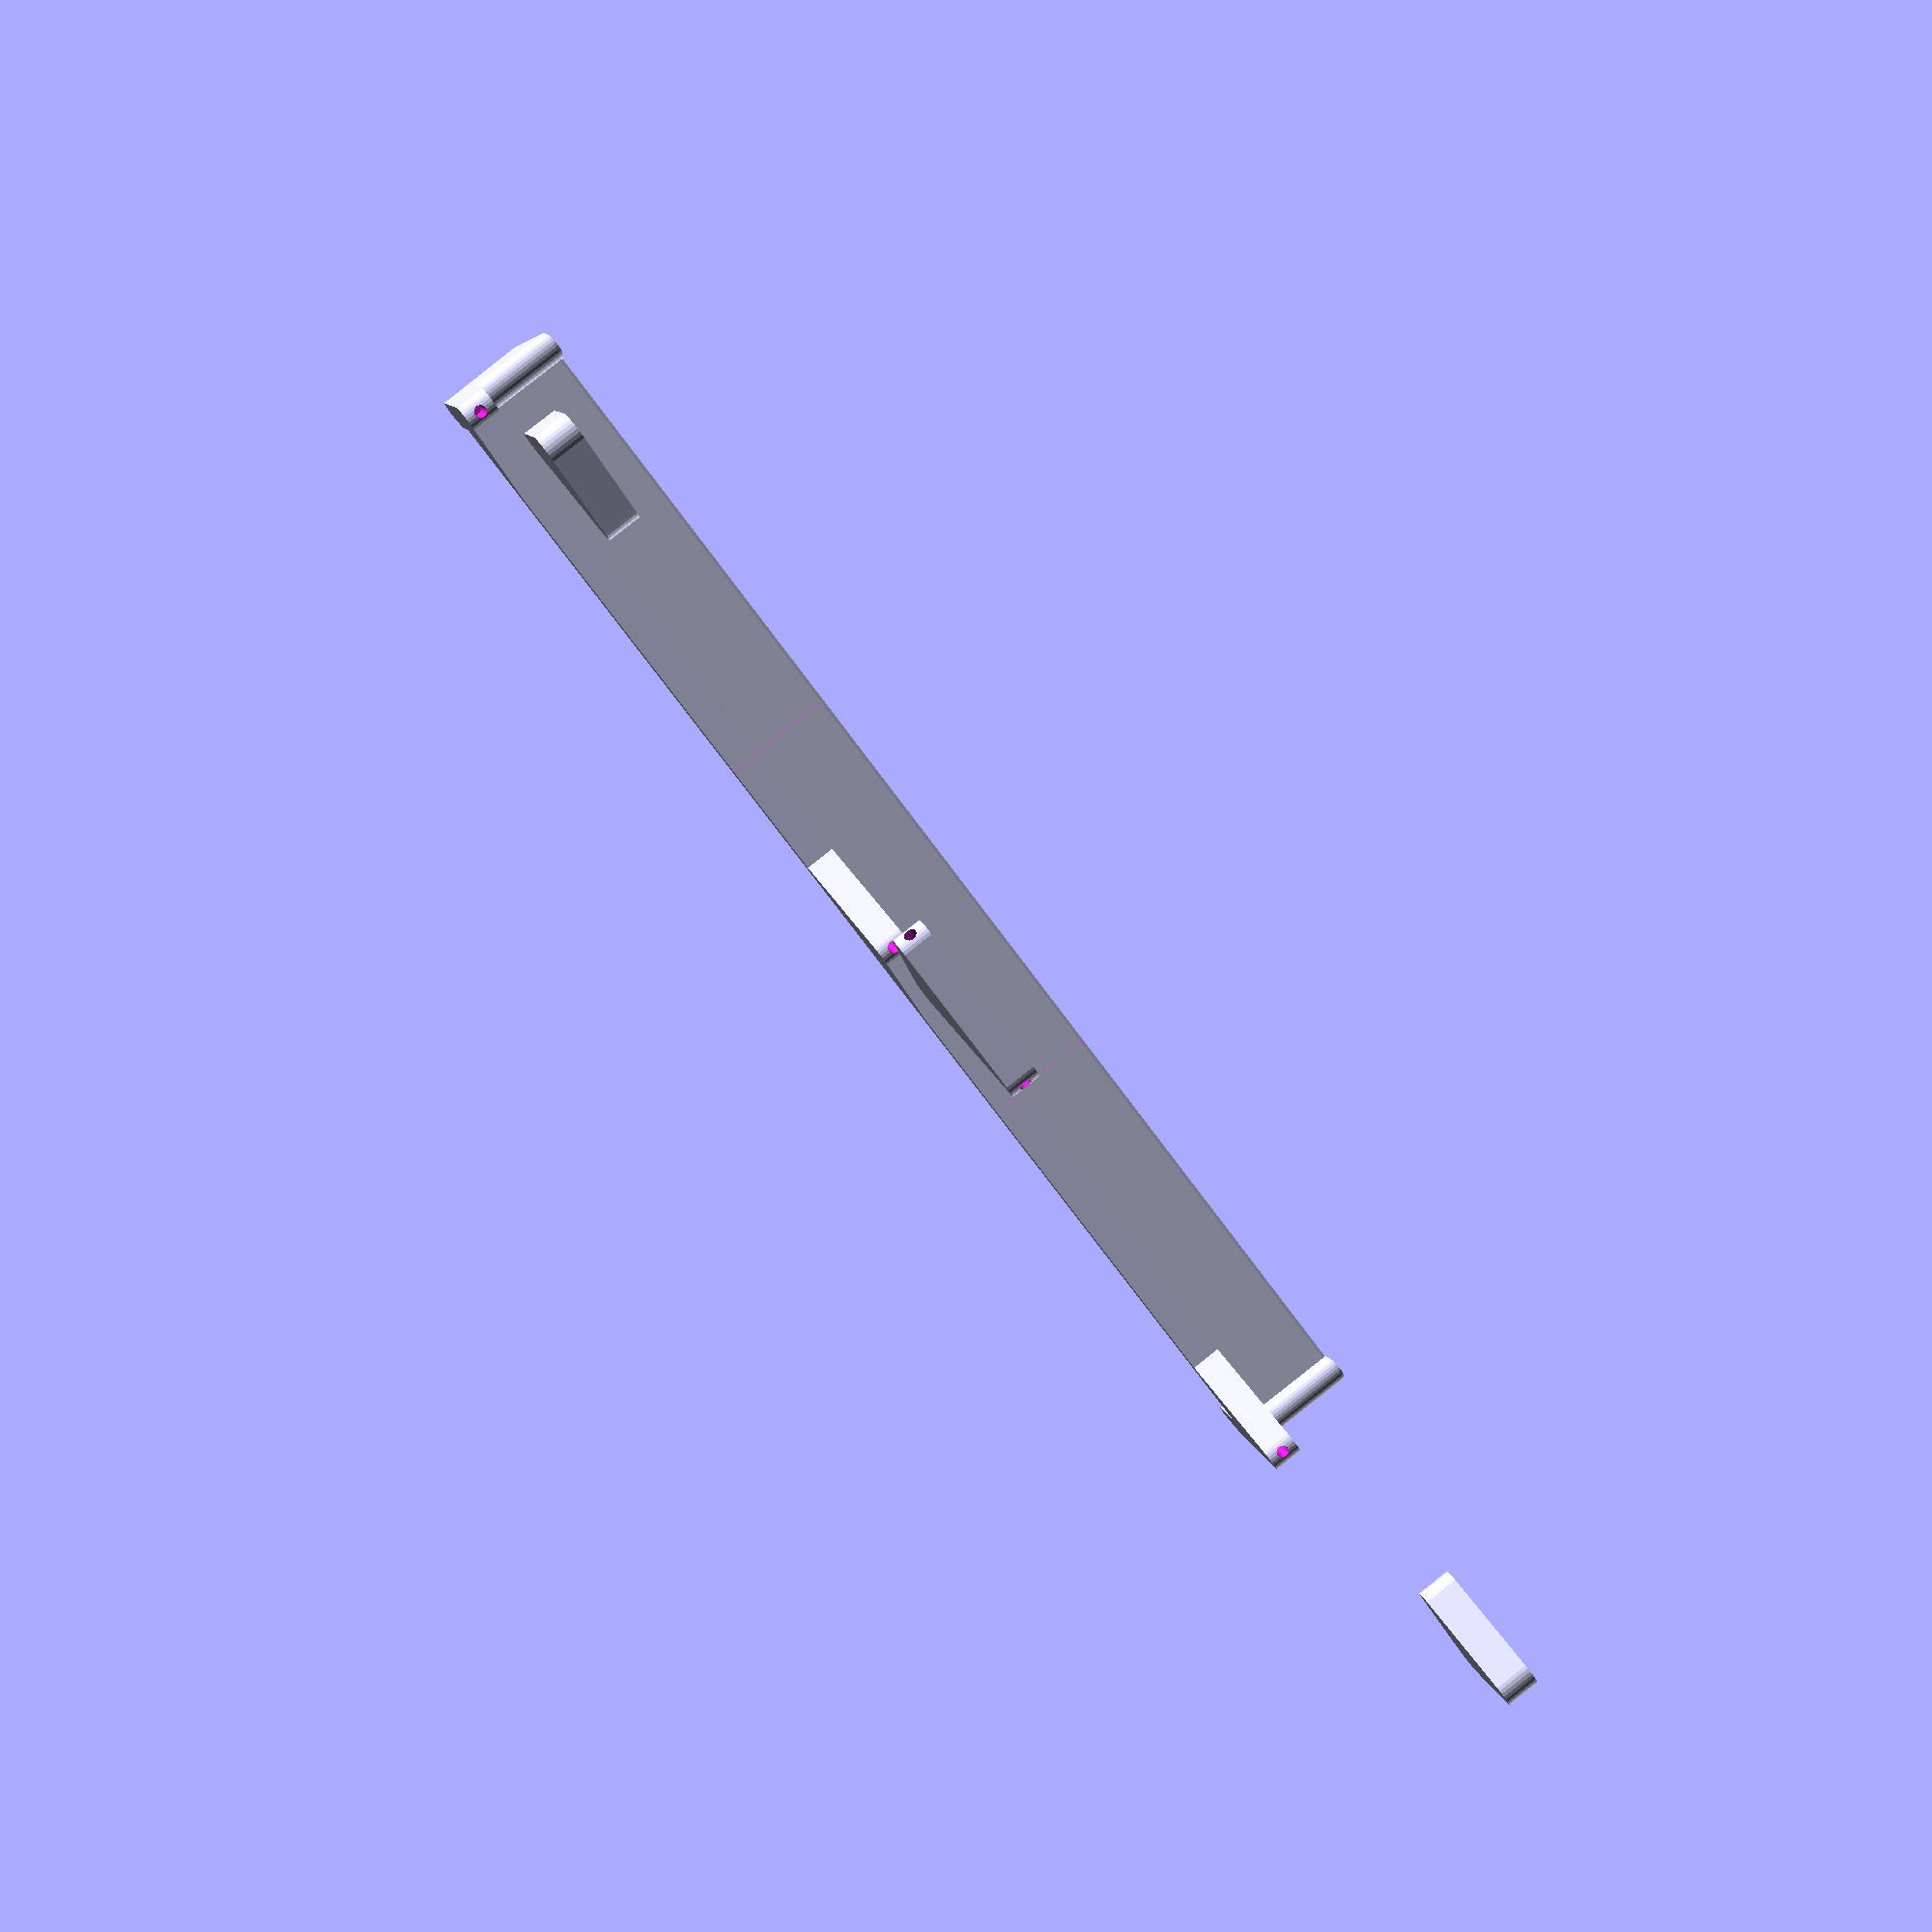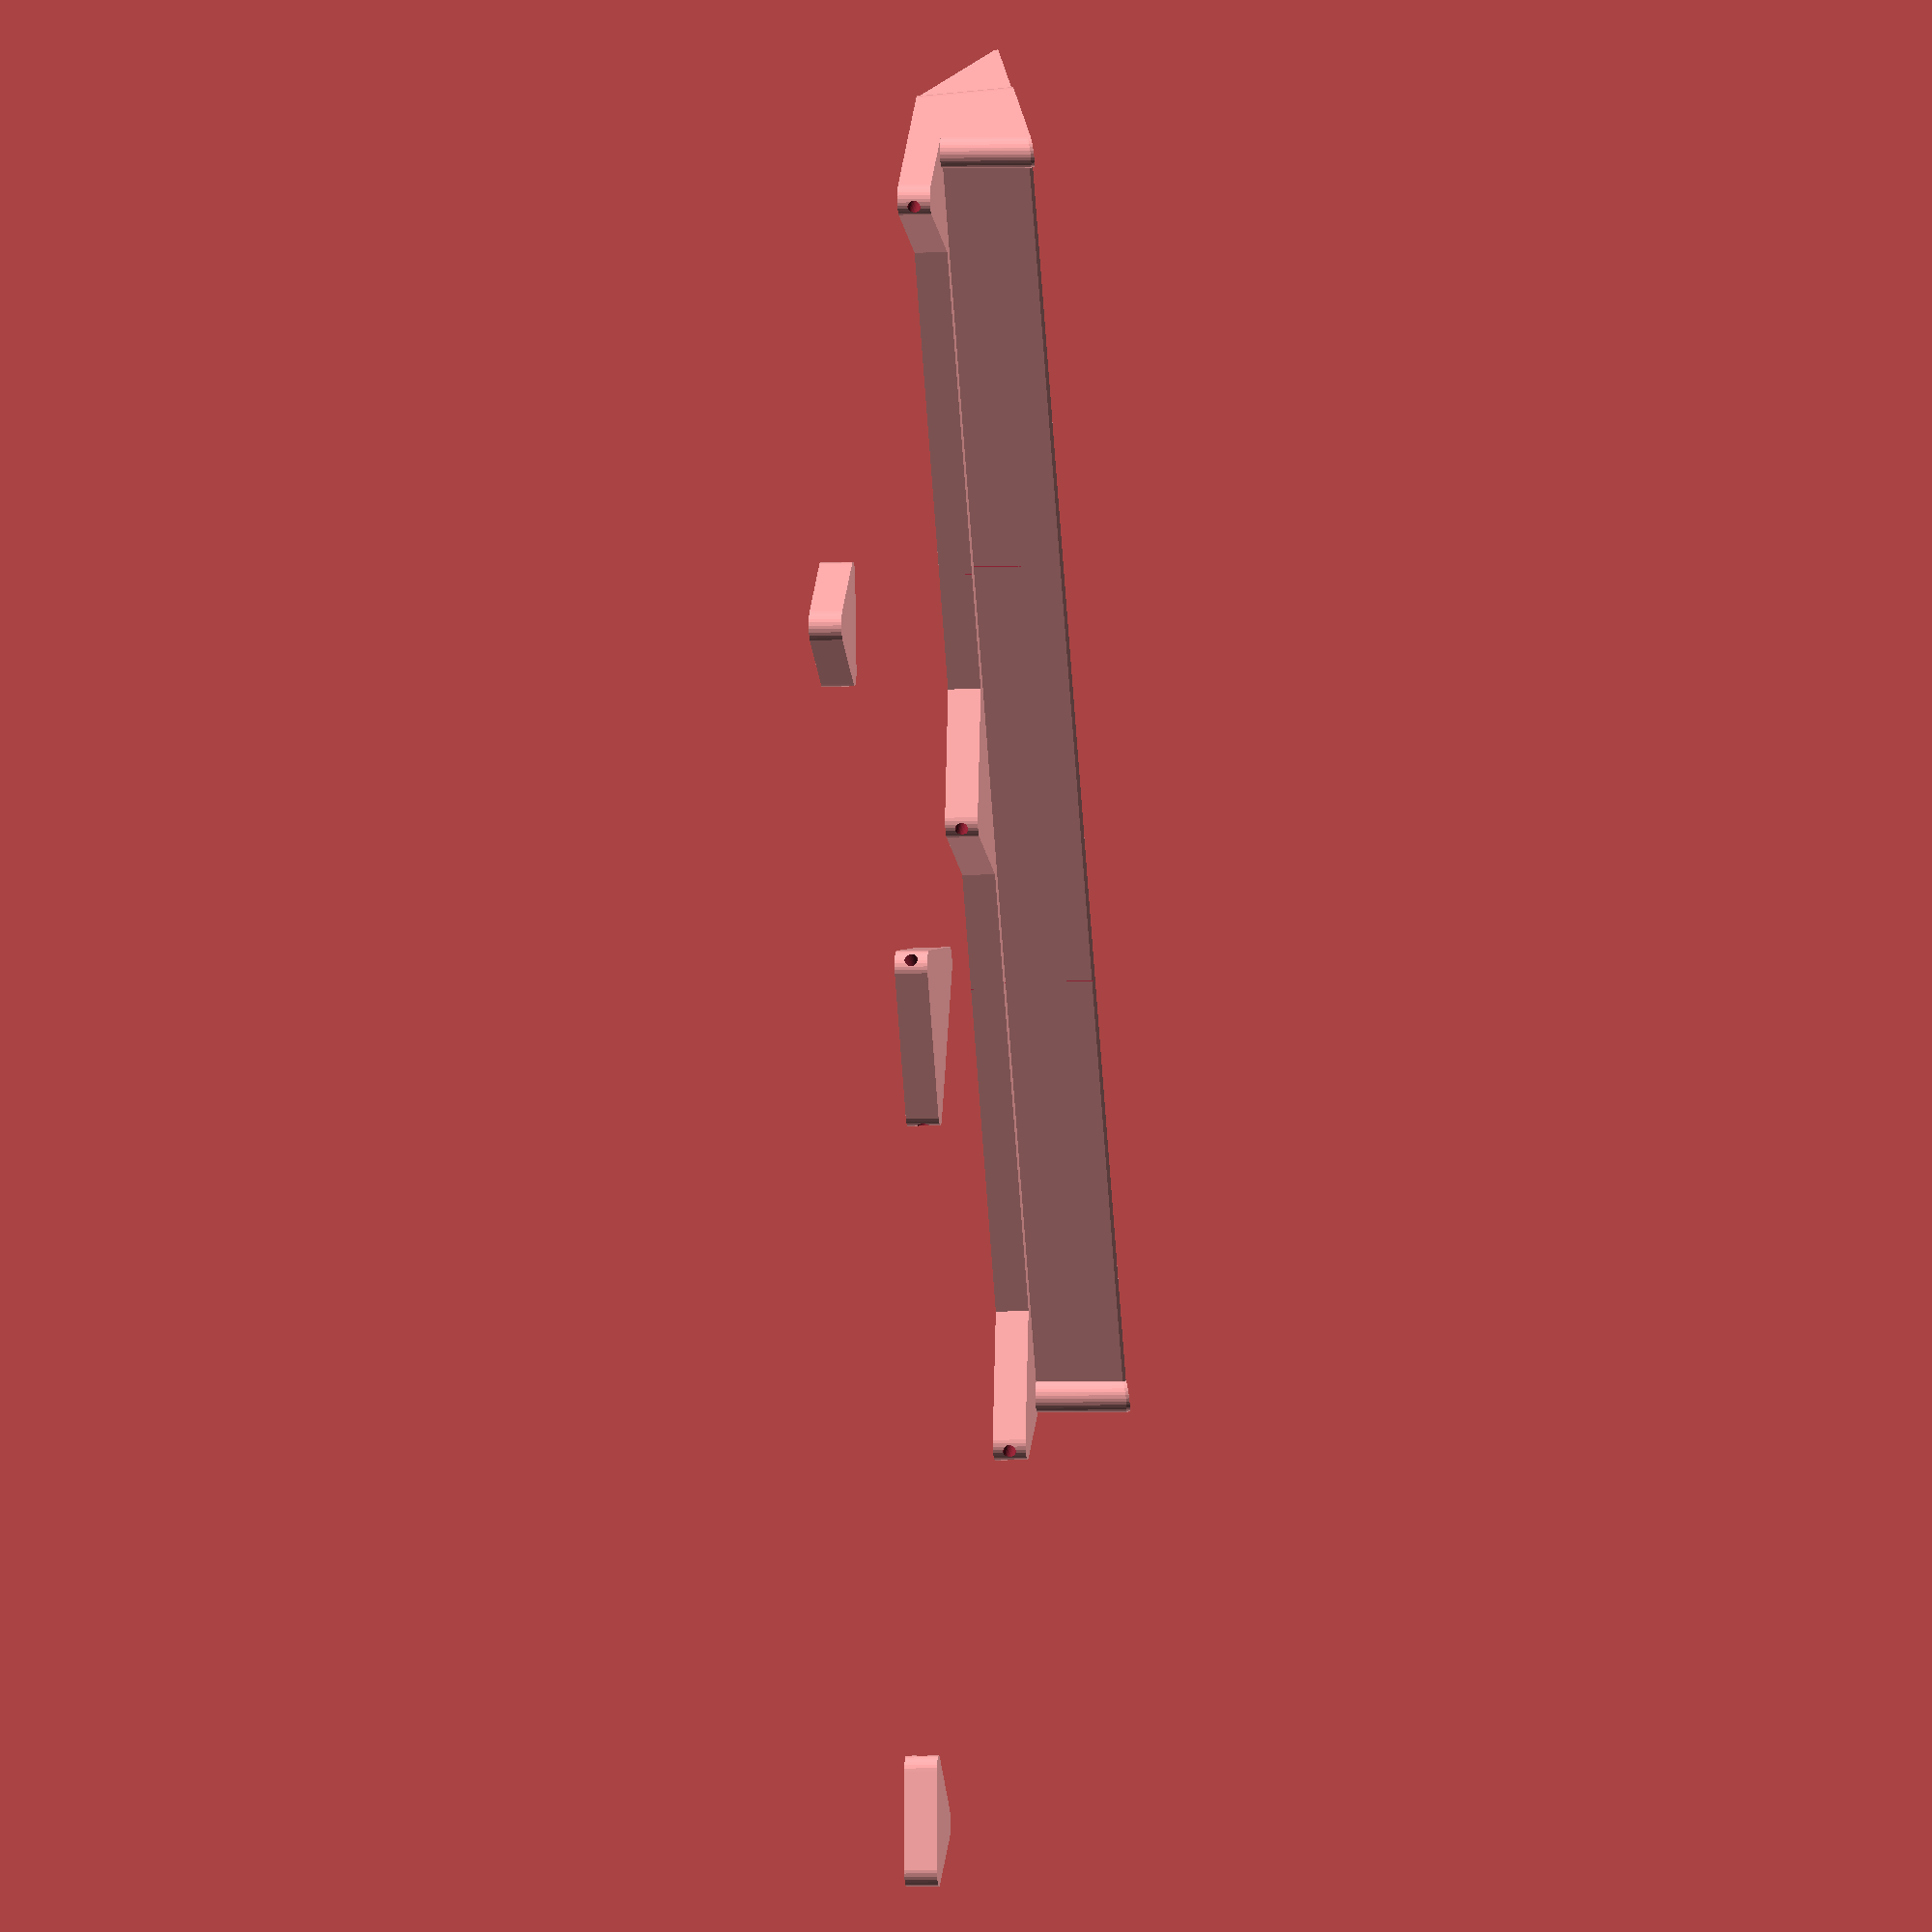
<openscad>
// Customizeable Keyboard music stand - Design by Dominik Platz 08.09.2013
// Default values are for a Fame Stage SP


// User-defined parameters
//-------------------------

keyboard_holes_distance = 430;

// lengths of plane and rods
plane_width = 430;
plane_height = 300;
keyboard_holes_length = 28.5;


rod_d = 4; // diameter of rods
rod_d_keyboard = 4; // diameter of rods into Keyboard

tilt = 15; // angle of plane tilt in °

corner_diameter = 10; // corner "sharpness"
corner_width = 10;	// corner thickness
corner_length = 30; // corner size in plane
base_width = 20;	// place for the notes
stabilize_length = 30;	// length for the support angles on the bottom


// Parameters for me
space = 10; // Distance from the rod-ends to the intersection
$fn = 30;
diagonal_rod_angle = atan(plane_width / plane_height);
diagonal_rod_length = sqrt(plane_width*plane_width/4 + plane_height*plane_height/4);
real_diagonal_rod_length = diagonal_rod_length-space*2;
real_side_rod_length = plane_height-space*2;
real_bottom_rod_length = plane_width-space*2;



// View-settings
show_rods = false;
show_corners = true;
show_base = true;

translate([0,0,corner_width])
rotate([90-tilt,0,0])
if(show_rods == true)
{
 		rods();
}

translate([0,0,corner_width])
rotate([90-tilt,0,0])
difference()
{
	union() {
		if(show_base == true)
		{
			base();
		}
		if(show_corners == true)
		{
			corners();
		}
	}
	union() 
	{
		rods();
		translate([plane_width/3,0,0])
		cube([0.1,1000,1000], center=true);
		translate([plane_width/3*2,0,0])
		cube([0.1,1000,1000], center=true);
	}
	
}

module base()
{
	// left, right arm
	for (i = [0,plane_width])
	{
	hull()
	{
		rotate([tilt,0,0])
		translate([i,-corner_width+0.5,0])
		rotate ([90,0,0])
		cylinder(h = 1, r = corner_diameter/2, center = true);

		translate([i,base_width-0.5,0])
		rotate ([90,0,0])
		cylinder(h = 1, r = corner_diameter/2, center = true);

		rotate([tilt,0,0])
		translate([i,-corner_width+0.5,25])
		rotate ([90,0,0])
		cylinder(h = 1, r = corner_diameter/2, center = true);

		translate([i,base_width-0.5,25*(1+sin(tilt))])
		rotate ([90,0,0])
		cylinder(h = 1, r = corner_diameter/2, center = true);
	}
	}	


// plattform

	hull()
	{
		for (i = [0,plane_width])
		{
			rotate([tilt,0,0])
			translate([i,-corner_width+0.5,25-corner_diameter/4])
			rotate ([90,0,0])
			cylinder(h = 1, r = corner_diameter/4, center = true);

			translate([i,base_width-0.5 + 0*base_width*sin(tilt),25*(1+sin(tilt))-corner_diameter/4])
			rotate ([90,0,0])
			cylinder(h = 1, r = corner_diameter/4, center = true);
		}
	}	

// back

	hull()
	{
		for (i = [0,plane_width])
		{
			rotate([tilt,0,0])
			translate([i,0,25])
			rotate ([90,0,0])
			cube([1,5,corner_width]) ;
		}
	}	


stabilize_angle(1);
translate([keyboard_holes_distance,0,0]) stabilize_angle(1);

// middle stabilize_angle
	translate([keyboard_holes_distance/2,0,30])
	{
		hull()
		{
			rotate([tilt,0,0])
			translate([0,-corner_width+0.5,-corner_diameter/2*(1+sin(tilt))])
			rotate ([90,0,0])
			cylinder(h = 1, r = 2.5, center = true);

			translate([0,base_width-0.5,-corner_diameter/2*(1-sin(tilt))])
			rotate ([90,0,0])
			cylinder(h = 1, r = 2.5, center = true);

			translate([0,base_width-0.5,-40])
			rotate ([90,0,0])
			cylinder(h = 1, r = 2.5, center = true);

	}

	}
}

module stabilize_angle(lenght)
{
	hull()
	{
		rotate([tilt,0,0])
		translate([0,-corner_width+0.5,-corner_diameter/2])
		rotate ([90,0,0])
		cylinder(h = 1, r = 2.5, center = true);

		translate([0,base_width-0.5,-corner_diameter/2])
		rotate ([90,0,0])
		cylinder(h = 1, r = 2.5, center = true);

		translate([0,base_width-0.5,-stabilize_length*lenght])
		rotate ([90,0,0])
		cylinder(h = 1, r = 2.5, center = true);

	}
}

module rods()
{
rotate([tilt,0,0])
translate([0,-corner_width/2,25])
{

//side_rods
translate([0,0,plane_height/2])
cylinder(h=plane_height-space*2, r = (rod_d) / 2, center = true);

translate([plane_width,0,plane_height/2])
cylinder(h=plane_height-space*2, r = (rod_d) / 2, center = true);
echo("Side rods: 2x ",plane_height-space*2,"mm");

// middle_rod
translate([plane_width/2,0,plane_height/4])
cylinder(h=plane_height/2-space*2, r = (rod_d) / 2, center = true);
echo("middle rod: 1x ",plane_height/2-space*2,"mm");

// bottom_rod
translate([plane_width/2,0,0])
rotate([0,90,0])
cylinder(h=plane_width-space*2, r = (rod_d) / 2, center = true);
echo("Bottom rod: 1x ",plane_width-space*2,"mm");


// diagonal rods
translate([0,0,plane_height])
rotate([0,-diagonal_rod_angle,0])
translate([0,0,-diagonal_rod_length/2])
cylinder(h=diagonal_rod_length-space*2, r = (rod_d) / 2, center = true);

translate([plane_width,0,plane_height])
rotate([0,diagonal_rod_angle,0])
translate([0,0,-diagonal_rod_length/2])
cylinder(h=diagonal_rod_length-space*2, r = (rod_d) / 2, center = true);
echo("Diagonal rods: 2x ",diagonal_rod_length-space*2,"mm");

echo("Total: ",(diagonal_rod_length-space*2+plane_height-space*2)*2 + plane_height/2-space*2 + plane_width-space*2,"mm");
}

// Keyboard holes
		translate([0,(keyboard_holes_length + corner_width)/2])
		rotate ([90,0,0])
		cylinder(h = keyboard_holes_length + corner_width, r = rod_d_keyboard/2, center = true);

		translate([keyboard_holes_distance,(keyboard_holes_length + corner_width)/2])
		rotate ([90,0,0])
		cylinder(h = keyboard_holes_length + corner_width, r = rod_d_keyboard/2, center = true);

}

module round_corners()
{
	translate([0,0,0])
	rotate([90,0,0])
	cylinder(r = corner_diameter / 2, h = corner_width, center = true);

	translate([0,0,plane_height])
	rotate([90,0,0])
	cylinder(r = corner_diameter / 2, h = corner_width, center = true);

	translate([plane_width,0,0])
	rotate([90,0,0])
	cylinder(r = corner_diameter / 2, h = corner_width, center = true);

	translate([plane_width,0,plane_height])
	rotate([90,0,0])
	cylinder(r = corner_diameter / 2, h = corner_width, center = true);

	translate([plane_width/2,0,plane_height/2])
	rotate([90,0,0])
	cylinder(r = corner_diameter / 2, h = corner_width, center = true);
	
	translate([plane_width/2,0,0])
	rotate([90,0,0])
	cylinder(r = corner_diameter / 2, h = corner_width, center = true);

}

module corners()
{
rotate([tilt,0,0])
translate([0,-corner_width/2,25])
{
	translate([0,0,0])
	rotate([90,0,0])
	hull()
	{
		cylinder(r = corner_diameter / 2, h = corner_width, center = true);
		translate([corner_length,0,0]) cylinder(r = corner_diameter / 2, h = corner_width, center = true);
		translate([0,corner_length,0]) cylinder(r = corner_diameter / 2, h = corner_width, center = true);
	}

	translate([0,0,plane_height])
	rotate([90,0,0])
	hull()
	{
		cylinder(r = corner_diameter / 2, h = corner_width, center = true);
		translate([corner_length*sin(diagonal_rod_angle),-corner_length*cos(diagonal_rod_angle),0]) cylinder(r = corner_diameter / 2, h = corner_width, center = true);
		translate([0,-corner_length,0]) cylinder(r = corner_diameter / 2, h = corner_width, center = true);
	}

	translate([plane_width,0,0])
	rotate([90,0,0])
	hull()
	{
		cylinder(r = corner_diameter / 2, h = corner_width, center = true);
		translate([-corner_length,0,0]) cylinder(r = corner_diameter / 2, h = corner_width, center = true);
		translate([0,corner_length,0]) cylinder(r = corner_diameter / 2, h = corner_width, center = true);
	}

	translate([plane_width,0,plane_height])
	rotate([90,0,0])
	hull()
	{
		cylinder(r = corner_diameter / 2, h = corner_width, center = true);
		translate([-corner_length*sin(diagonal_rod_angle),-corner_length*cos(diagonal_rod_angle),0]) cylinder(r = corner_diameter / 2, h = corner_width, center = true);
		translate([0,-corner_length,0]) cylinder(r = corner_diameter / 2, h = corner_width, center = true);
	}

	translate([plane_width/2,0,plane_height/2])
	rotate([90,0,0])
	hull()
	{
		cylinder(r = corner_diameter / 2, h = corner_width, center = true);
		translate([corner_length*sin(diagonal_rod_angle),corner_length*cos(diagonal_rod_angle),0]) cylinder(r = corner_diameter / 2, h = corner_width, center = true);
		translate([-corner_length*sin(diagonal_rod_angle),corner_length*cos(diagonal_rod_angle),0]) cylinder(r = corner_diameter / 2, h = corner_width, center = true);
		translate([0,-corner_length,0]) cylinder(r = corner_diameter / 2, h = corner_width, center = true);
	}
	
	translate([plane_width/2,0,0])
	rotate([90,0,0])
	hull()
	{
		cylinder(r = corner_diameter / 2, h = corner_width, center = true);
		translate([0,corner_length,0]) cylinder(r = corner_diameter / 2, h = corner_width, center = true);
		translate([-corner_length,0,0]) cylinder(r = corner_diameter / 2, h = corner_width, center = true);
		translate([corner_length,0,0]) cylinder(r = corner_diameter / 2, h = corner_width, center = true);
	}

}
}


</openscad>
<views>
elev=94.9 azim=343.5 roll=308.3 proj=p view=solid
elev=185.5 azim=235.9 roll=263.1 proj=o view=wireframe
</views>
